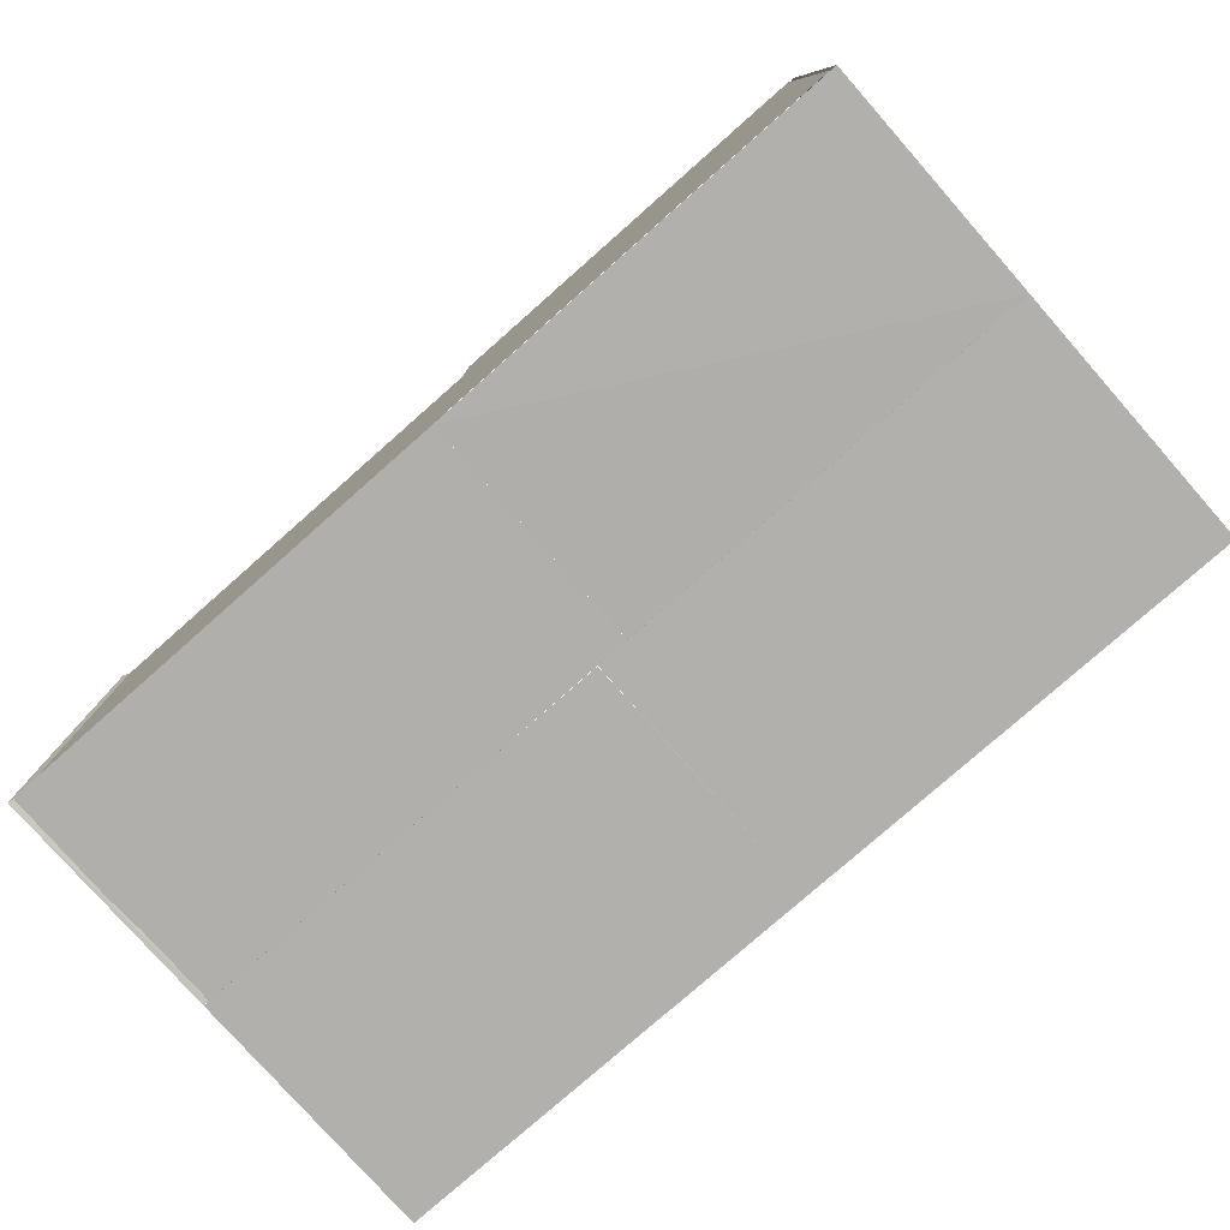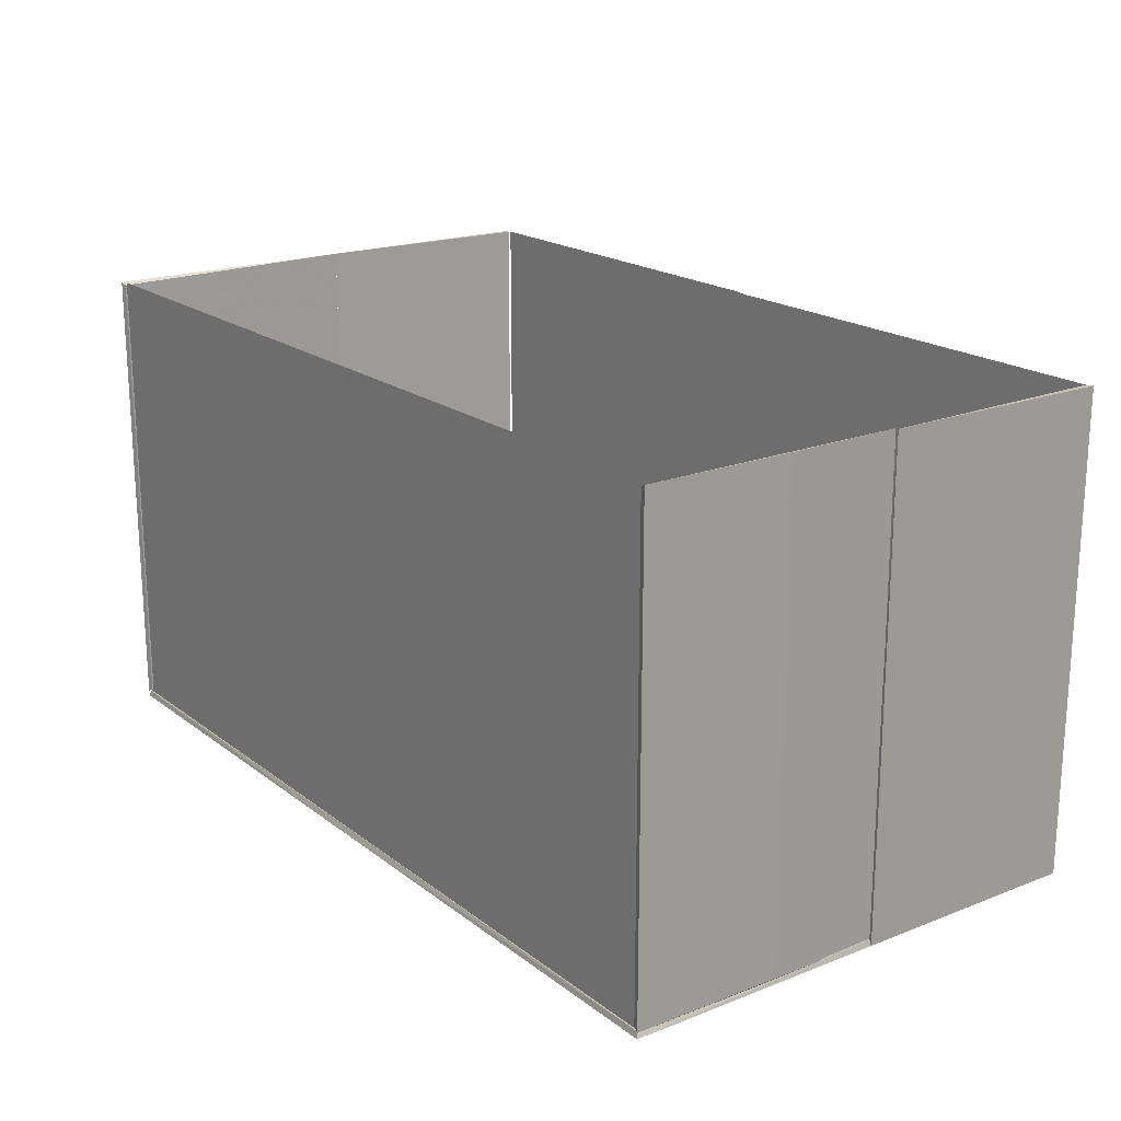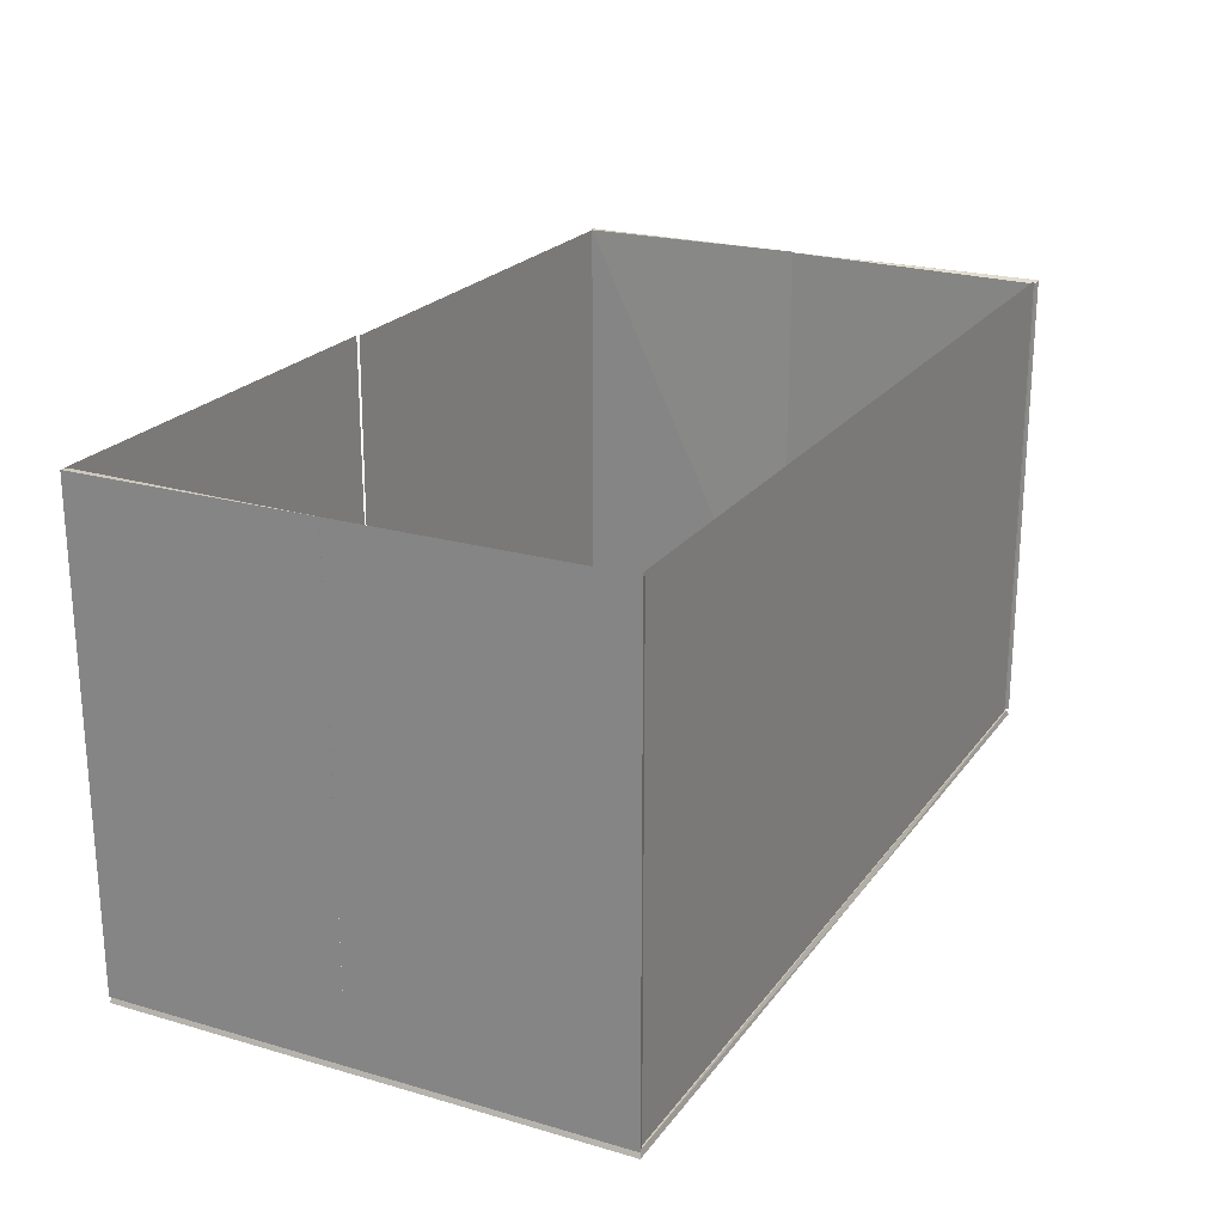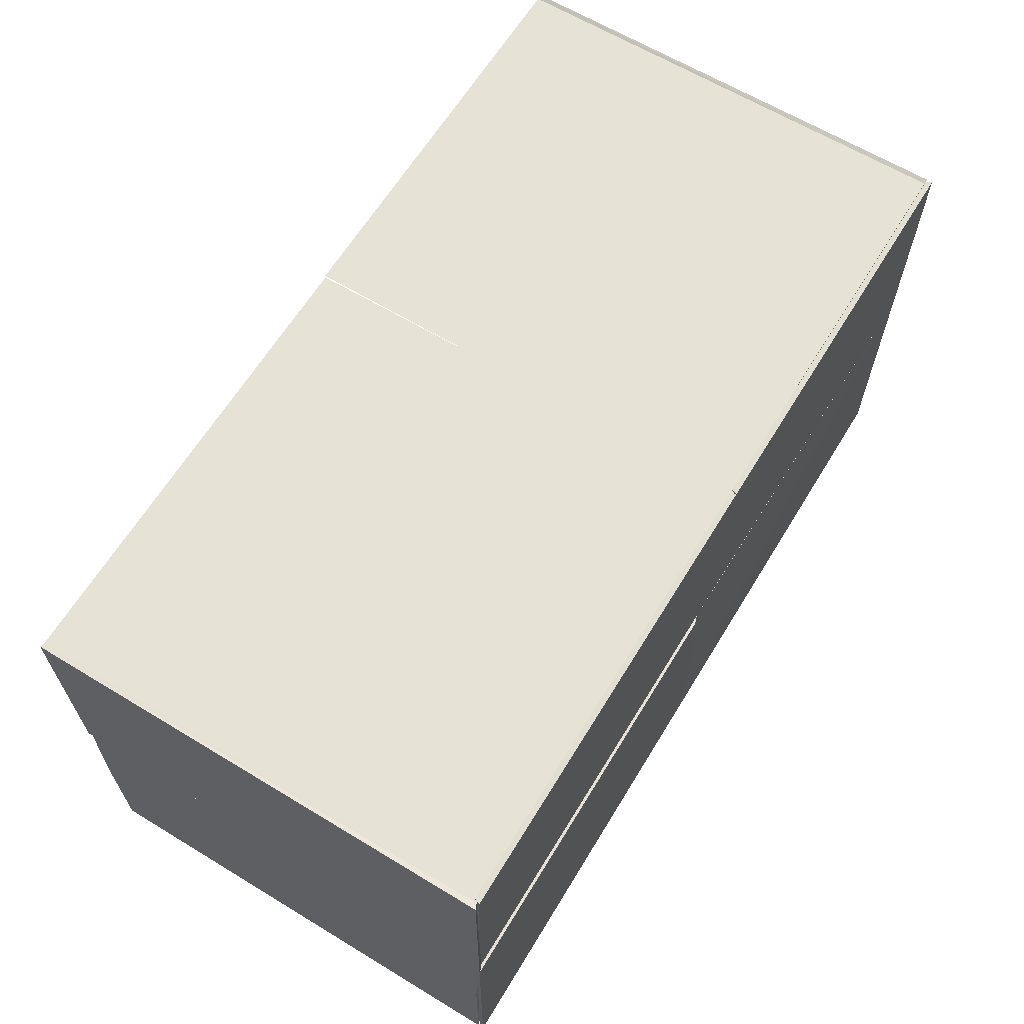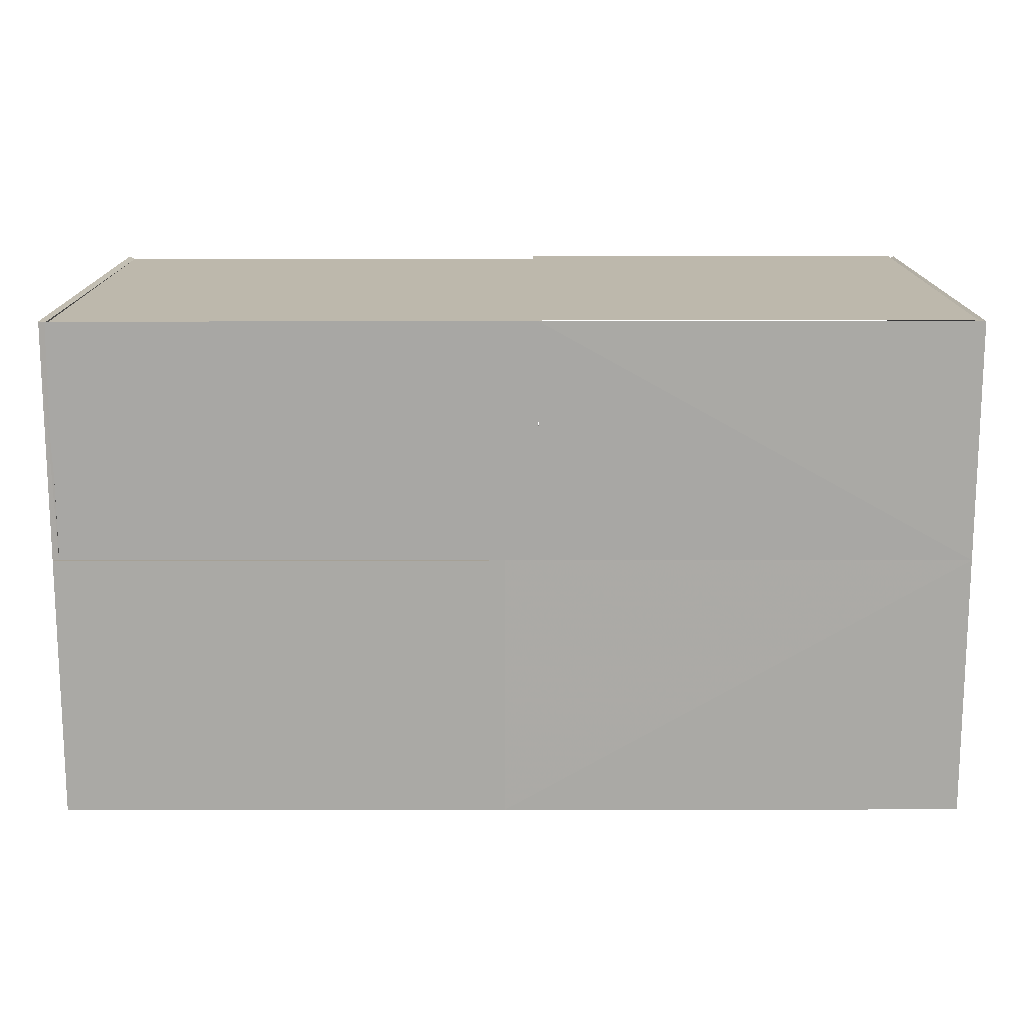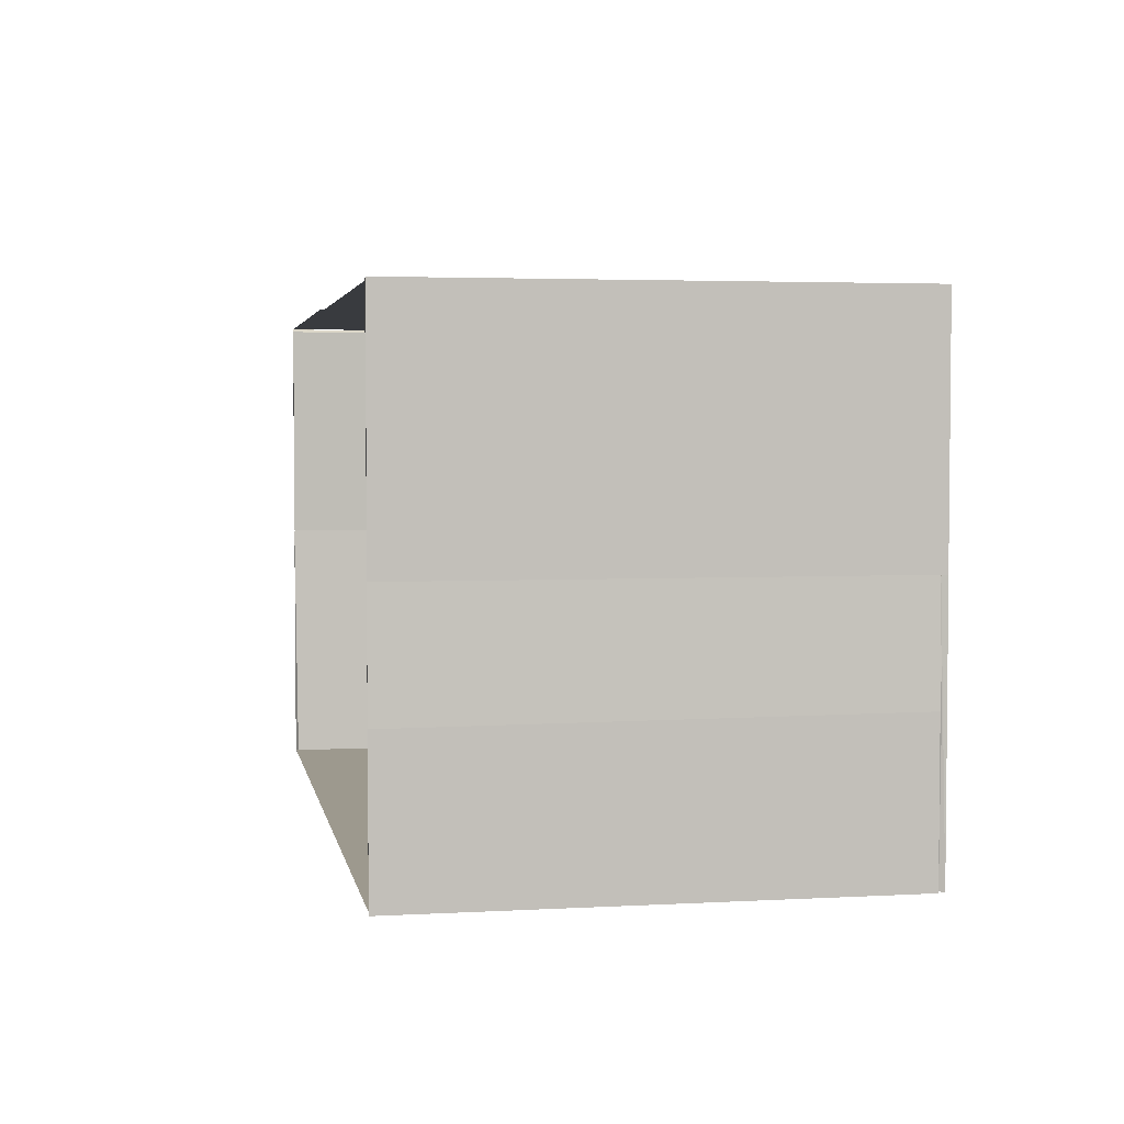
<metadata>
{"format":"obj","ext":"obj","renderer":"f3d","projection":"perspective","resolution":1024,"background":"white","views":[{"elev":-78.6,"azim":-138.6,"up":"+Z"},{"elev":19.2,"azim":54.0,"up":"+Z"},{"elev":22.3,"azim":-63.4,"up":"+Z"},{"elev":64.0,"azim":121.4,"up":"+Y"},{"elev":14.7,"azim":179.9,"up":"+Y"},{"elev":3.4,"azim":79.5,"up":"+Y"}]}
</metadata>
<code>
o hull_0
v 0.4113 0.484 0.000999
v 0.8741 0.484 0.4638
v 0.8775 0.484 0.000999
v 0.4147 0.484 0.4638
f 1 2 3
f 2 1 3
f 4 1 2
f 1 4 2
o hull_1
v 0.8775 0.2541 0.001445
v 0.4172 0.4856 0.004302
v 0.4147 0.4869 -0.001445
v 0.4147 0.2558 0.001445
v 0.8741 0.4869 -0.001445
v 0.8716 0.4856 0.004302
f 10 7 6
f 9 10 5
f 5 8 7
f 10 9 7
f 9 5 7
f 5 10 6
f 8 5 6
f 7 8 6
o hull_2
v 0.004335 0.4869 0.004335
v 0.004335 0.4869 0.4638
v 0.4147 0.4869 0.004335
v 0.4147 0.4869 0.4638
f 14 11 13
f 11 14 13
f 12 14 11
f 14 12 11
o hull_3
v 0.00435 0.4846 0.003117
v 0.004335 0.484 0.4638
v -0.001445 0.406 0.004335
v -0.001445 0.2557 0.004335
v -0.001445 0.2557 0.4638
v -0.001444 0.4869 0.004335
v -0.001444 0.4869 0.4638
f 17 21 20
f 18 17 15
f 16 15 21
f 21 17 19
f 17 18 19
f 18 15 19
f 15 16 19
f 16 21 19
f 15 17 20
f 21 15 20
o hull_4
v 0.8742 0 0.4613
v 0.8742 0 0.006871
v 0.877 0.2557 0.4638
v 0.877 0.2576 0.000999
v 0.8799 -0.00142 0.004335
v 0.8799 -0.00142 0.4638
v 0.8799 0.143 0.4638
v 0.8799 0.1459 0.004335
f 25 24 29
f 26 23 25
f 23 26 22
f 25 23 22
f 25 22 24
f 24 22 27
f 26 28 27
f 22 26 27
f 28 24 27
f 28 26 29
f 26 25 29
f 24 28 29
o hull_5
v 0.8772 0.001466 0.000999
v 0.4465 0.001445 0.4638
v 0.8741 0.001445 0.4638
v 0.4434 0.001466 0.000999
f 32 33 30
f 33 32 30
f 31 32 33
f 32 31 33
o hull_6
v 0.4464 0.001445 0.4638
v 0.004335 0.001445 0.4638
v 0.001125 0.001466 0.000999
v 0.4497 0.001466 0.000999
f 34 36 37
f 36 34 37
f 35 34 36
f 34 35 36
o hull_7
v -0.001445 -0.00142 0.004335
v -0.001445 -0.00142 0.4638
v -0.001445 0.1488 0.004335
v 0.004303 0 0.4613
v 0.004303 0 0.006871
v -0.001444 0.2557 0.004335
v -0.001444 0.2557 0.4638
f 44 42 43
f 44 40 39
f 40 38 39
f 38 42 39
f 42 44 41
f 44 39 41
f 39 42 41
f 40 44 43
f 38 40 43
f 42 38 43
o hull_8
v 0.8742 0.4856 0.001185
v 0.8742 0.2565 -0
v 0.8741 0.484 0.4638
v 0.8799 0.4869 -0.001399
v 0.8799 0.4869 0.4638
v 0.8799 0.2558 -0.001399
v 0.8799 0.2558 0.4638
f 46 47 45
f 46 50 51
f 50 49 51
f 49 50 48
f 50 46 48
f 46 51 47
f 51 49 47
f 47 49 45
f 49 48 45
f 48 46 45
o hull_9
v 0.4147 0.4869 -0.001445
v 0.4147 0.2558 0.001445
v 0.000999 0.2555 0.004341
v 0.4124 0.4856 0.004302
v 0.000895 0.4856 0.004302
v -0.001416 0.4869 -0.001445
v -0.001416 0.2558 -0.001445
f 56 52 57
f 52 55 53
f 58 52 53
f 55 52 56
f 55 56 54
f 53 55 54
f 58 53 54
f 56 58 54
f 52 58 57
f 58 56 57
o hull_10
v 0.8785 0.2549 0.004315
v 0.8776 0 0.004303
v 0.4465 0.2557 -0.001445
v 0.4465 -0.001395 -0.001445
v 0.4457 0.000999 0.004346
v 0.8799 0.2557 -0.001445
v 0.8799 -0.001395 -0.001445
f 59 63 60
f 64 59 65
f 62 64 65
f 63 59 61
f 64 62 61
f 59 64 61
f 62 63 61
f 65 59 60
f 62 65 60
f 63 62 60
o hull_11
v 0.000999 0.256 0.004341
v 0.4473 0.000999 0.004346
v 0.00101 0 0.004303
v 0.4464 0.2557 0.001445
v 0.4464 -0.001395 -0.001445
v -0.001419 0.2557 -0.001445
v -0.001419 -0.001395 -0.001445
f 72 70 68
f 67 69 66
f 72 66 71
f 66 69 71
f 71 69 70
f 69 67 70
f 72 71 70
f 70 67 68
f 67 66 68
f 66 72 68

</code>
